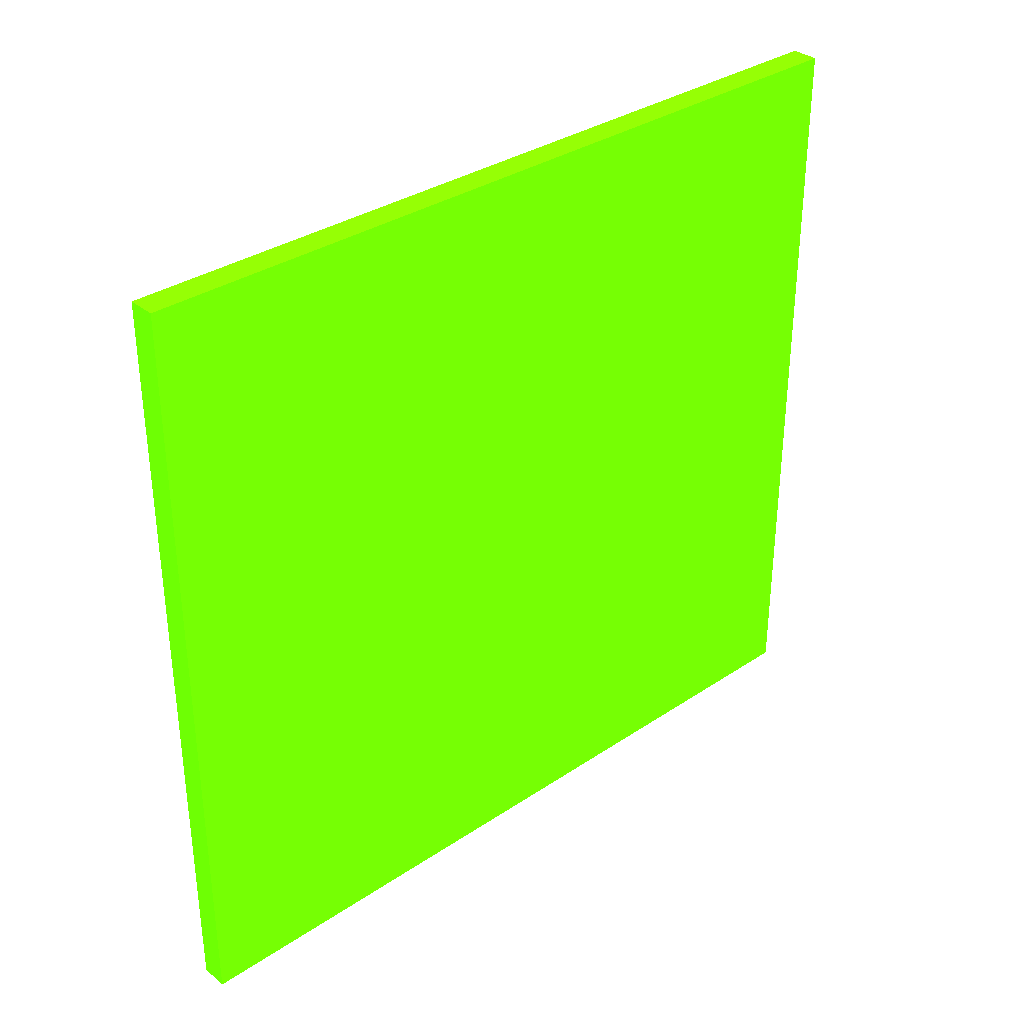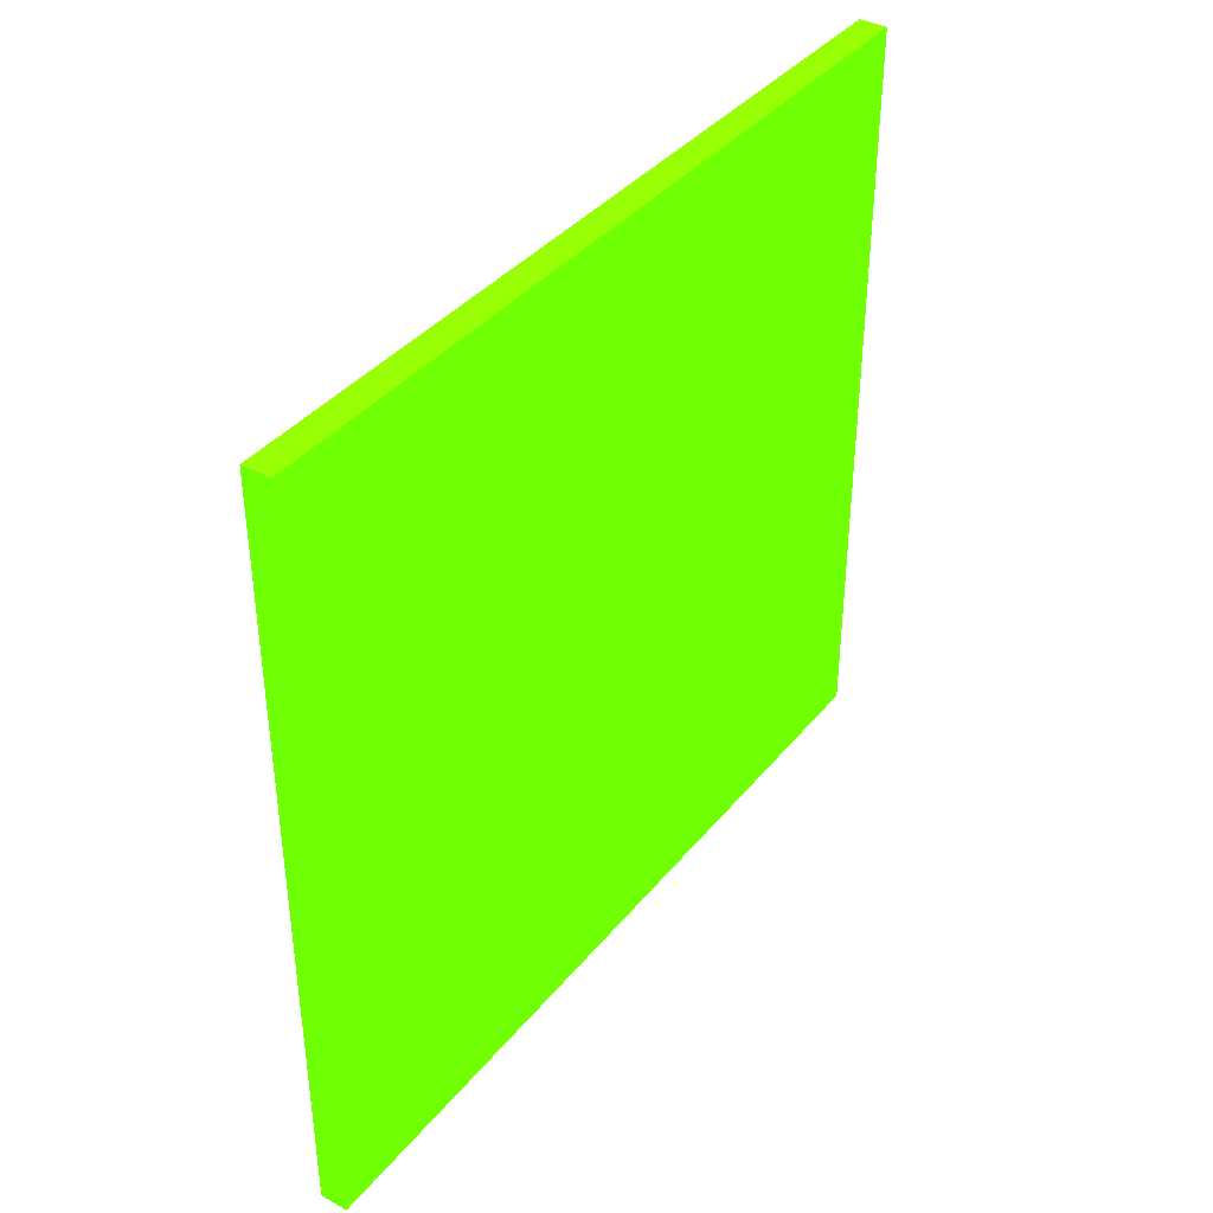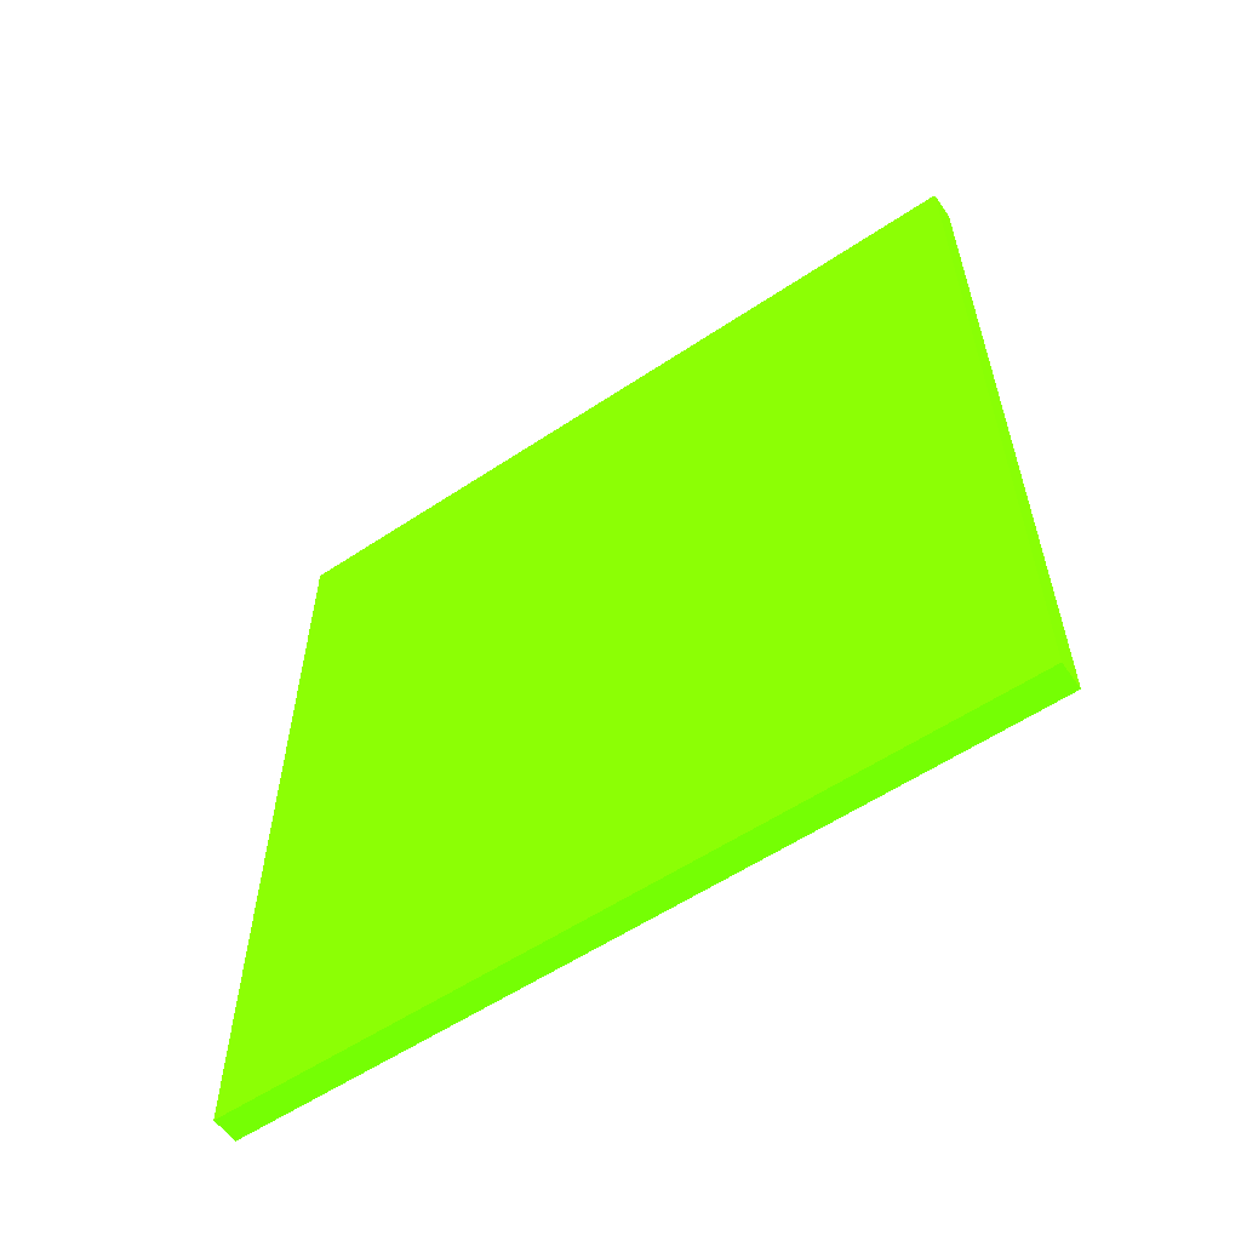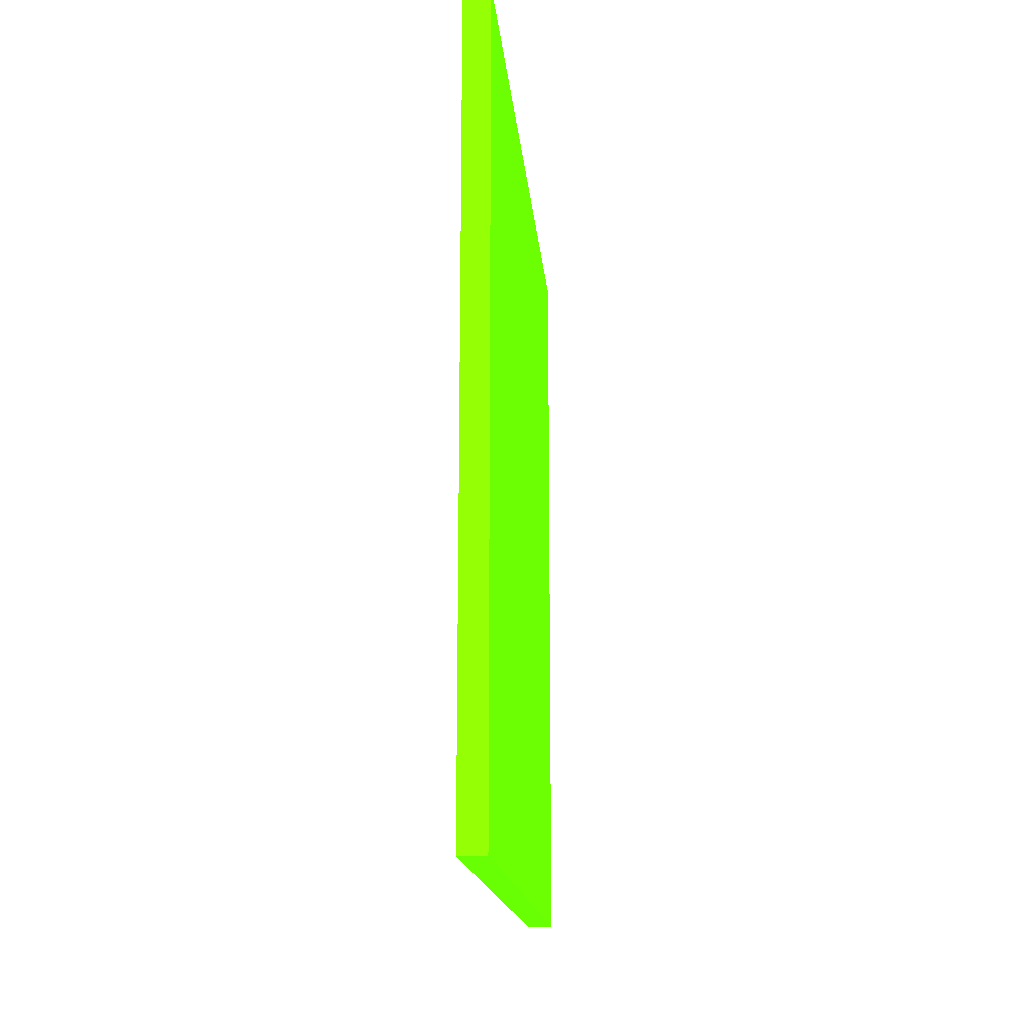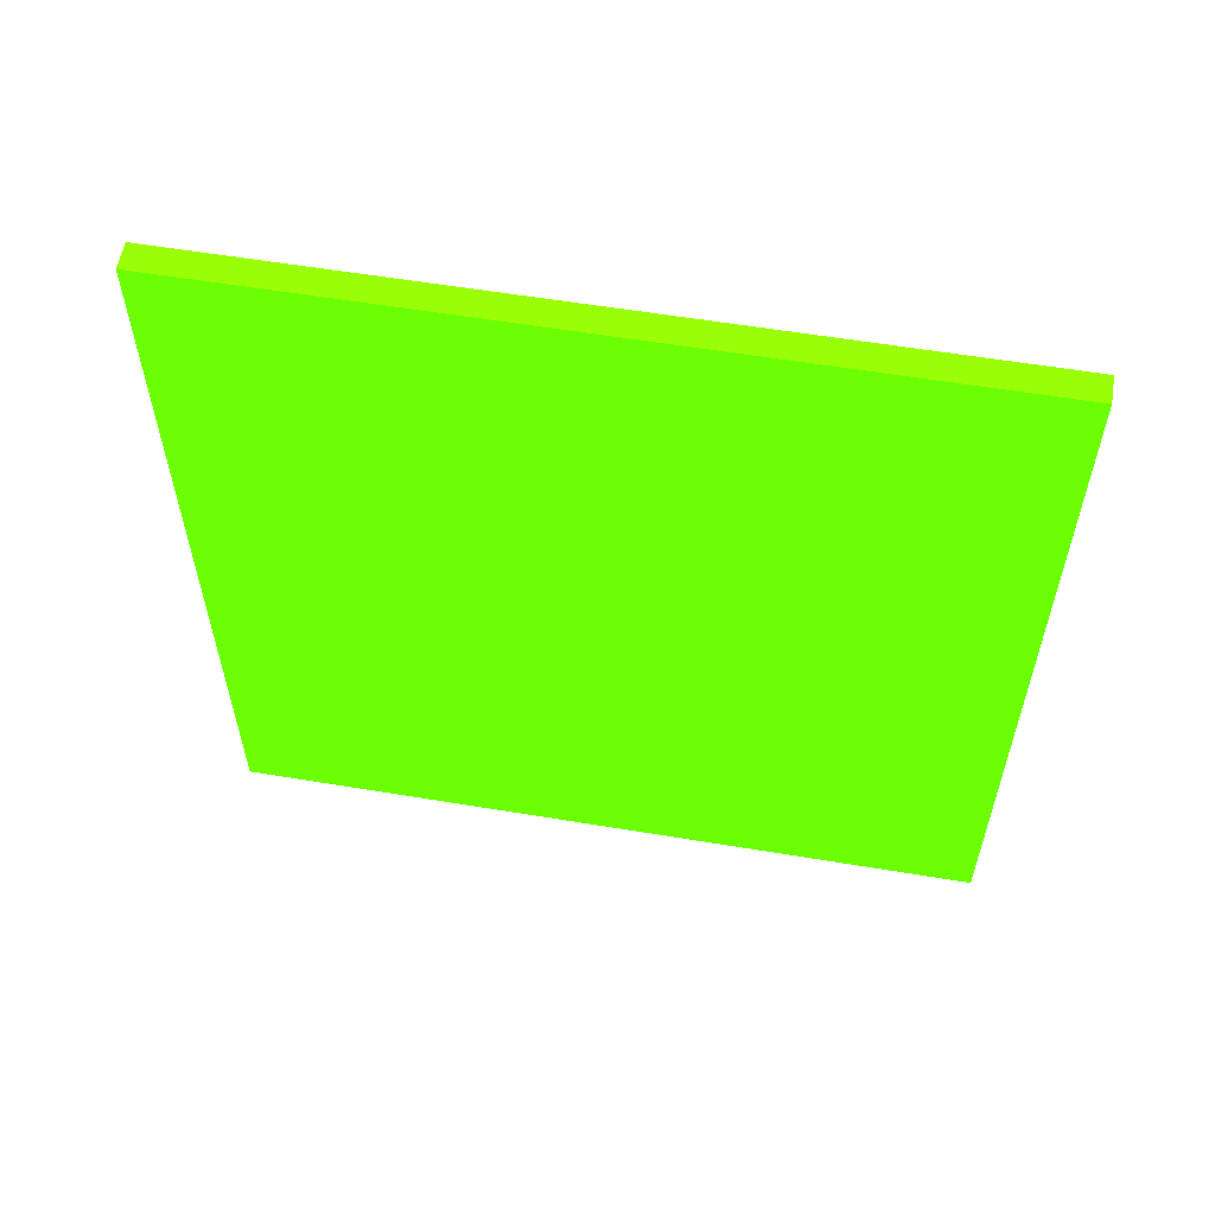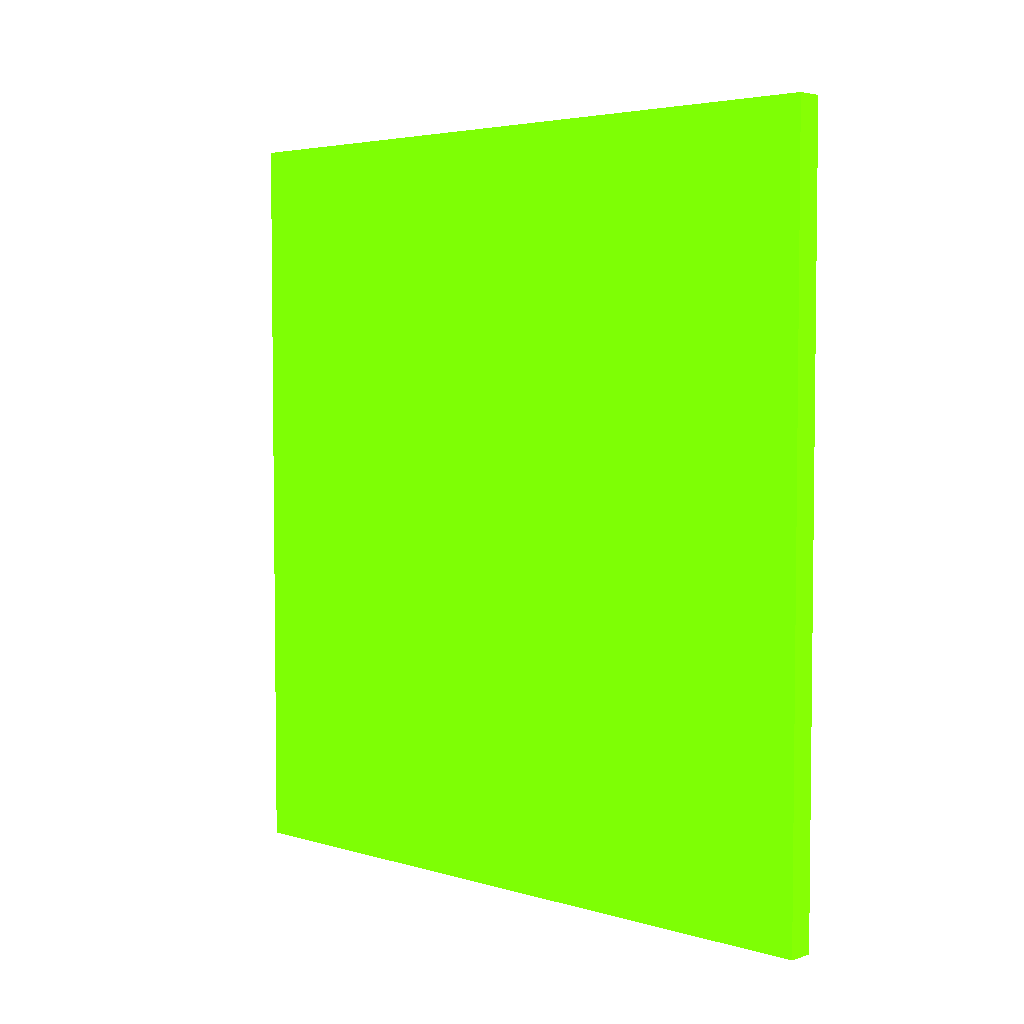
<metadata>
{"format":"obj","ext":"obj","renderer":"f3d","projection":"perspective","resolution":1024,"background":"white","views":[{"elev":33.6,"azim":47.6,"up":"+Z"},{"elev":38.6,"azim":34.7,"up":"+Z"},{"elev":-57.1,"azim":124.8,"up":"+Y"},{"elev":-16.0,"azim":-175.0,"up":"+Y"},{"elev":57.8,"azim":-80.2,"up":"+Y"},{"elev":4.1,"azim":133.8,"up":"+Y"}]}
</metadata>
<code>
v 1.825 0.302 -0.5056 0.3137 0.9882 0.01176
v 1.825 0.302 -0.7895 0.3137 0.9882 0.01176
v 1.815 0.302 -0.5056 0.3137 0.9882 0.01176
v 1.825 -0.0009629 -0.5056 0.3137 0.9882 0.01176
v 1.815 0.302 -0.7895 0.3137 0.9882 0.01176
v 1.825 -0.0009629 -0.7895 0.3137 0.9882 0.01176
v 1.815 -0.0009629 -0.5056 0.3137 0.9882 0.01176
v 1.815 -0.0009629 -0.7895 0.3137 0.9882 0.01176
f 1 2 5
f 1 5 3
f 1 3 7
f 1 7 4
f 1 4 6
f 1 6 2
f 2 6 8
f 2 8 5
f 3 5 8
f 3 8 7
f 4 7 8
f 4 8 6

</code>
